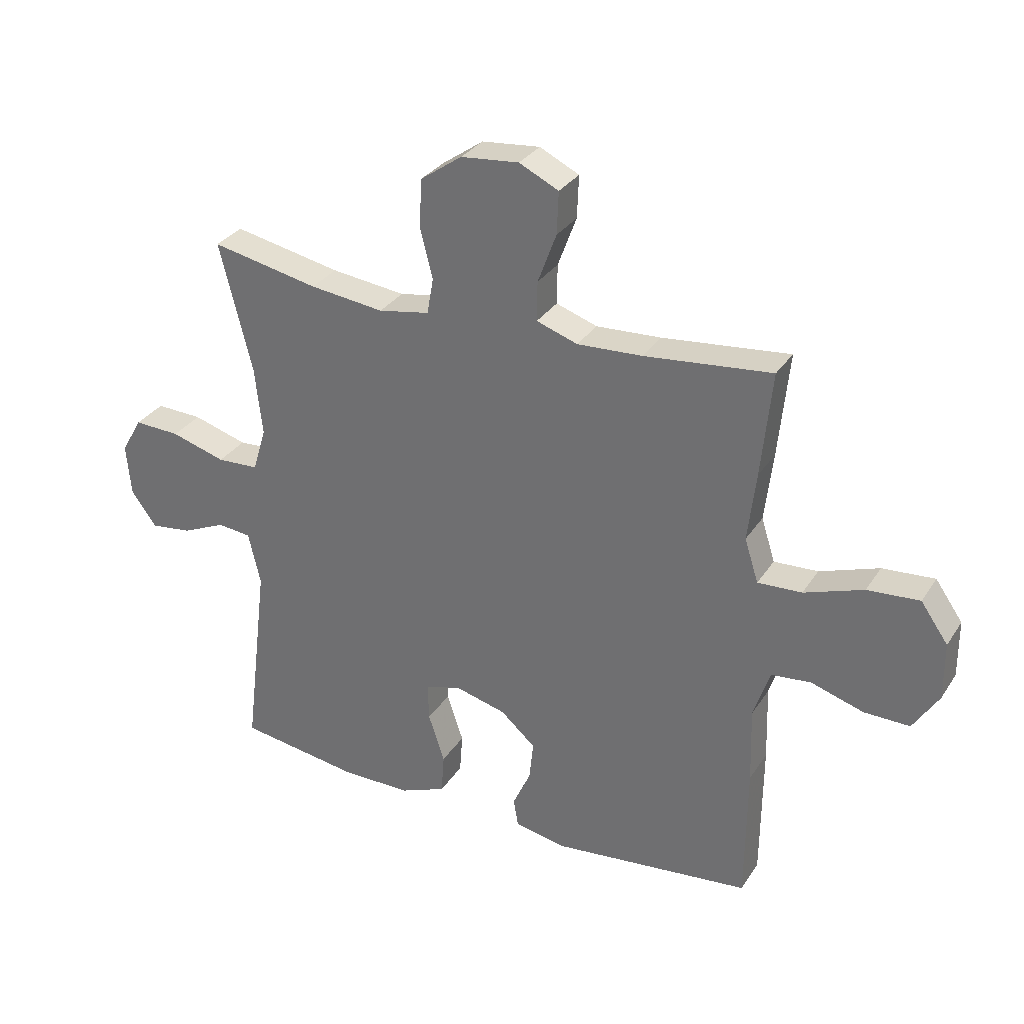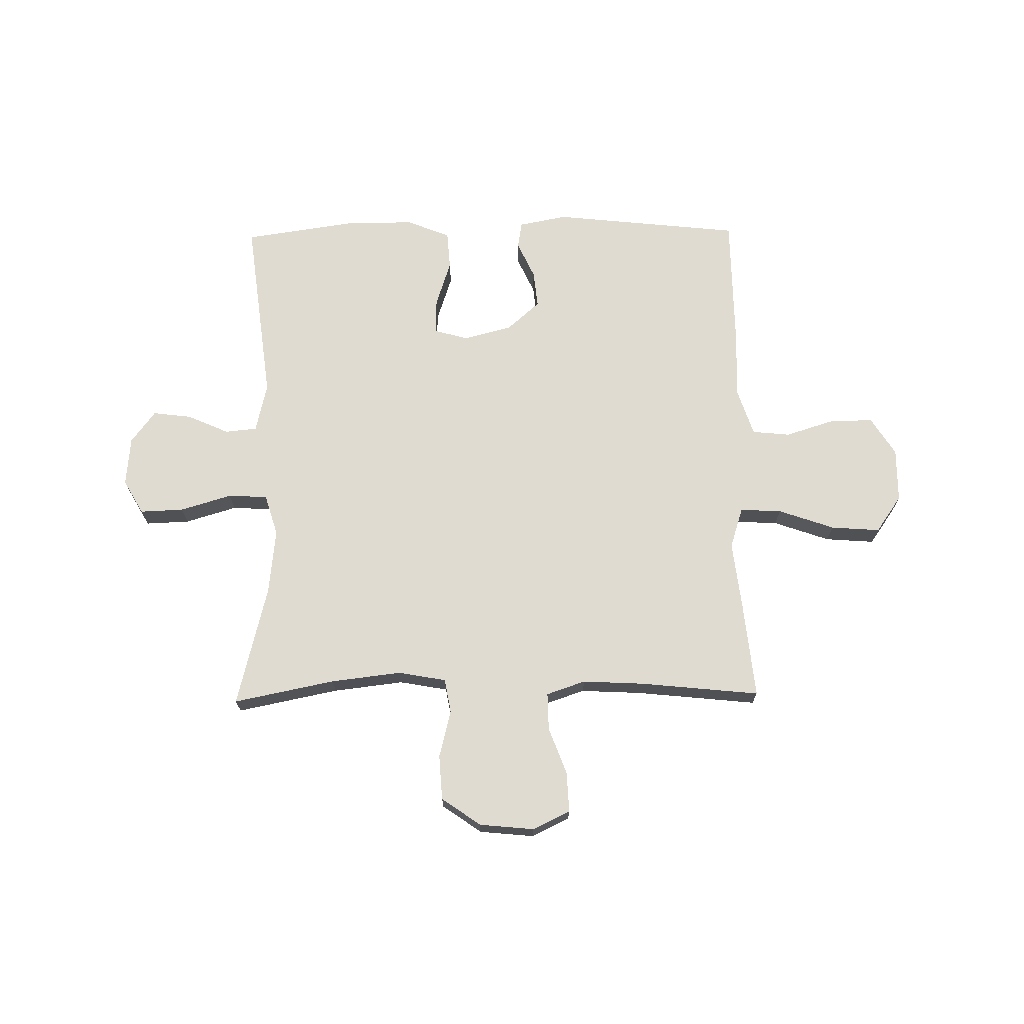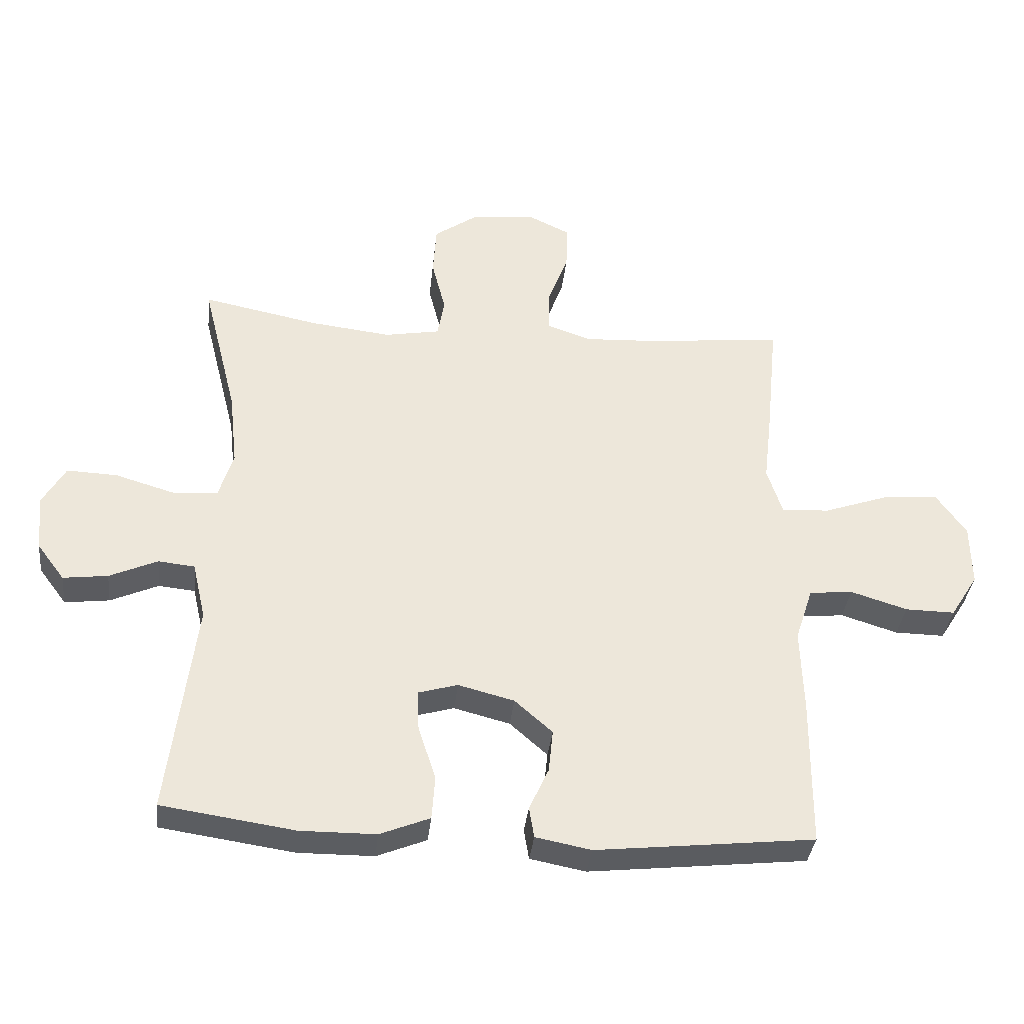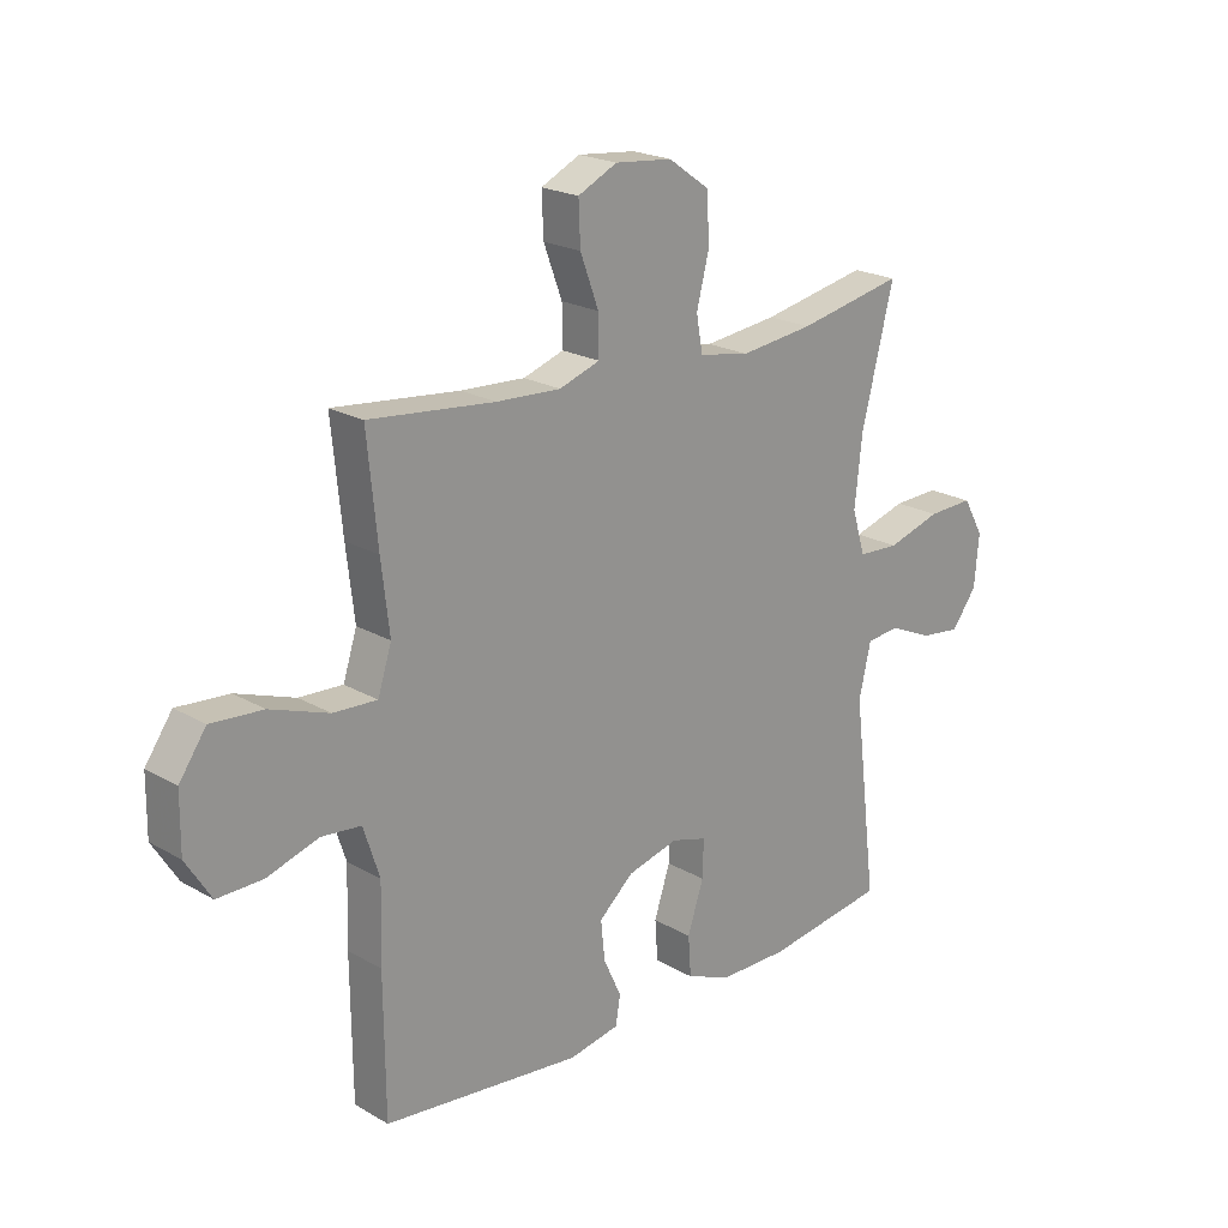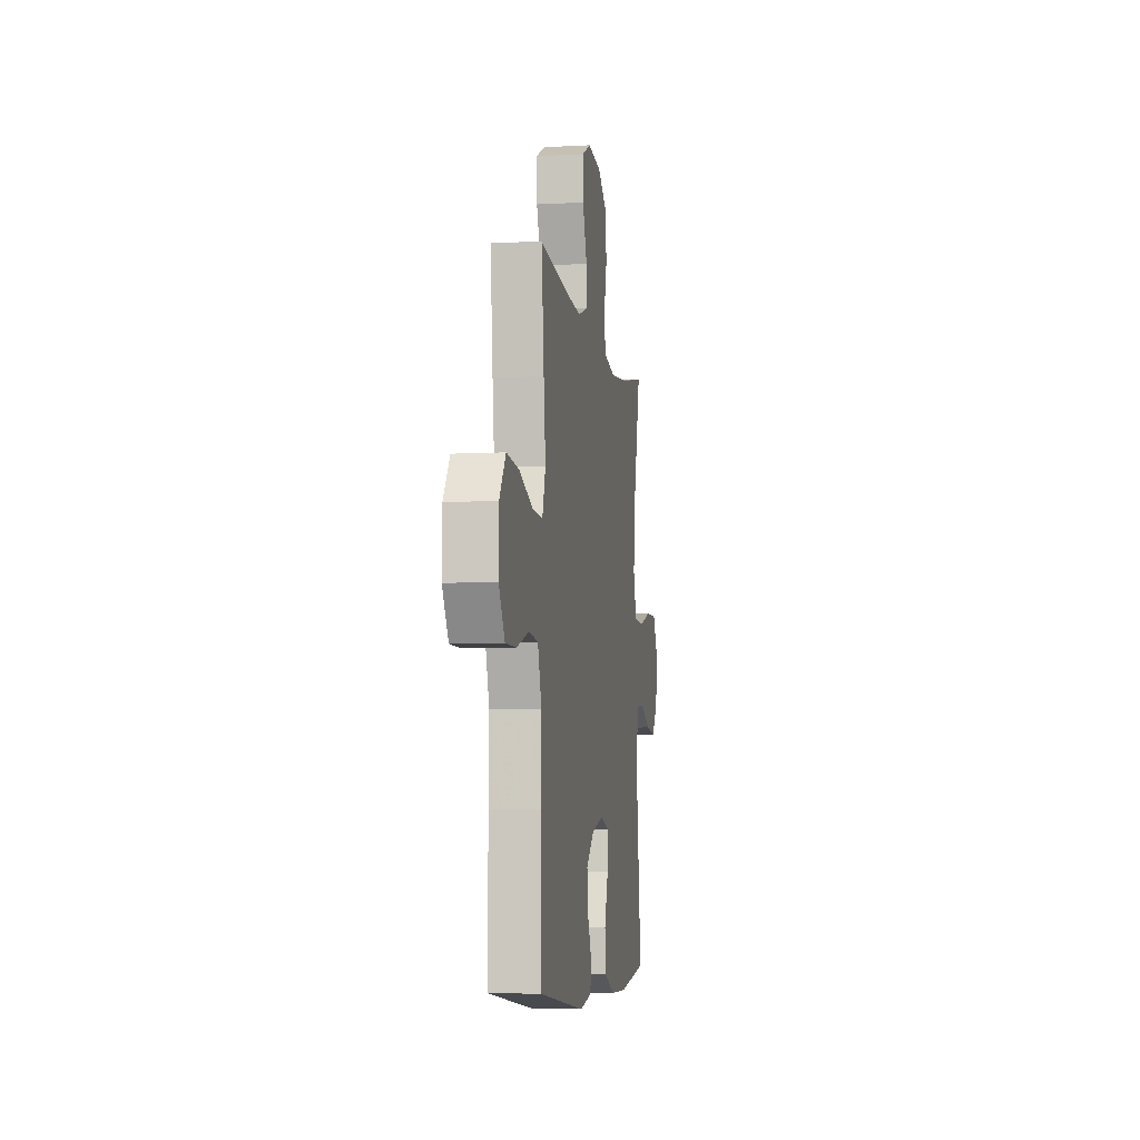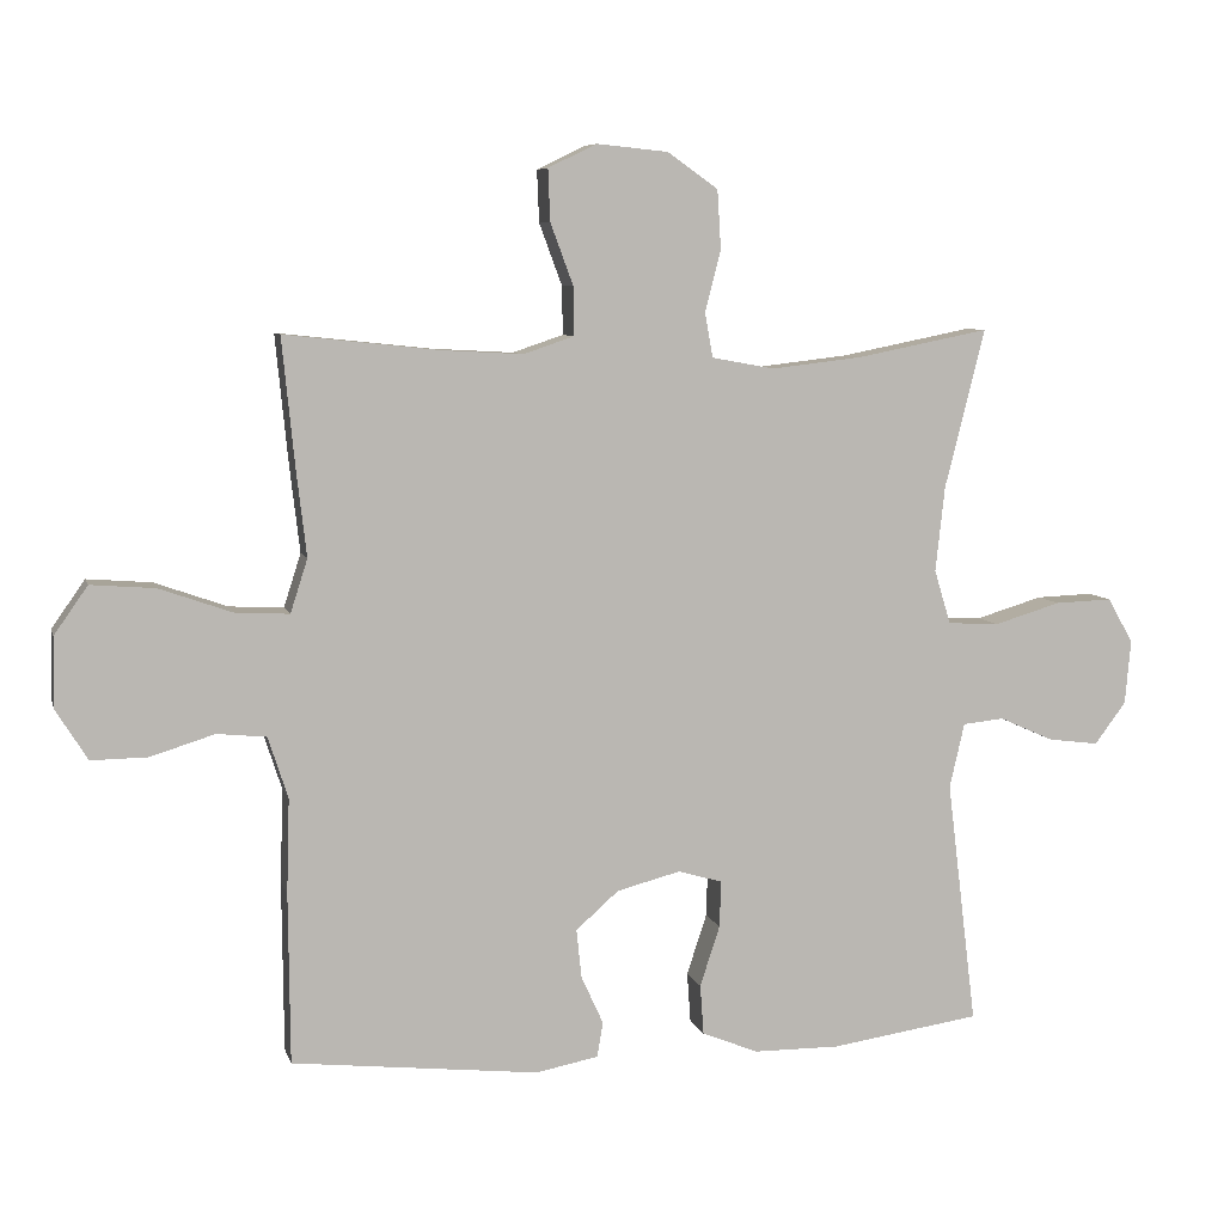
<metadata>
{"format":"obj","ext":"obj","renderer":"f3d","projection":"perspective","resolution":1024,"background":"white","views":[{"elev":31.2,"azim":27.5,"up":"+Z"},{"elev":69.9,"azim":-0.9,"up":"+Y"},{"elev":-36.2,"azim":-6.2,"up":"+Z"},{"elev":21.2,"azim":135.7,"up":"+Z"},{"elev":-6.6,"azim":99.0,"up":"+Z"},{"elev":7.2,"azim":166.1,"up":"+Z"}]}
</metadata>
<code>
v 0.5 0.07 0.5
v 0.482 0.07 0.319
v 0.468 0.07 0.199
v 0.492 0.07 0.124
v 0.568 0.07 0.128
v 0.67 0.07 0.164
v 0.76 0.07 0.171
v 0.807 0.07 0.104
v 0.808 0.07 0.005
v 0.764 0.07 -0.065
v 0.685 0.07 -0.064
v 0.595 0.07 -0.036
v 0.526 0.07 -0.043
v 0.498 0.07 -0.129
v 0.502 0.07 -0.261
v 0.5 0.07 -0.5
v 0.154 0.07 -0.538
v 0.066 0.07 -0.521
v 0.058 0.07 -0.472
v 0.089 0.07 -0.404
v 0.096 0.07 -0.336
v 0.036 0.07 -0.283
v -0.053 0.07 -0.26
v -0.115 0.07 -0.278
v -0.113 0.07 -0.343
v -0.085 0.07 -0.428
v -0.09 0.07 -0.498
v -0.169 0.07 -0.53
v -0.289 0.07 -0.531
v -0.5 0.07 -0.5
v -0.458 0.07 -0.157
v -0.479 0.07 -0.066
v -0.537 0.07 -0.06
v -0.613 0.07 -0.094
v -0.684 0.07 -0.103
v -0.728 0.07 -0.044
v -0.736 0.07 0.046
v -0.7 0.07 0.109
v -0.62 0.07 0.106
v -0.526 0.07 0.078
v -0.454 0.07 0.082
v -0.431 0.07 0.158
v -0.444 0.07 0.277
v -0.5 0.07 0.5
v -0.315 0.07 0.463
v -0.187 0.07 0.448
v -0.099 0.07 0.464
v -0.088 0.07 0.526
v -0.11 0.07 0.613
v -0.105 0.07 0.695
v -0.034 0.07 0.745
v 0.066 0.07 0.755
v 0.134 0.07 0.722
v 0.131 0.07 0.649
v 0.099 0.07 0.563
v 0.098 0.07 0.495
v 0.169 0.07 0.471
v 0.281 0.07 0.477
v 0.5 0 0.5
v 0.482 0 0.319
v 0.468 0 0.199
v 0.492 0 0.124
v 0.568 0 0.128
v 0.67 0 0.164
v 0.76 0 0.171
v 0.807 0 0.104
v 0.808 0 0.005
v 0.764 0 -0.065
v 0.685 0 -0.064
v 0.595 0 -0.036
v 0.526 0 -0.043
v 0.498 0 -0.129
v 0.502 0 -0.261
v 0.5 0 -0.5
v 0.154 0 -0.538
v 0.066 0 -0.521
v 0.058 0 -0.472
v 0.089 0 -0.404
v 0.096 0 -0.336
v 0.036 0 -0.283
v -0.053 0 -0.26
v -0.115 0 -0.278
v -0.113 0 -0.343
v -0.085 0 -0.428
v -0.09 0 -0.498
v -0.169 0 -0.53
v -0.289 0 -0.531
v -0.5 0 -0.5
v -0.458 0 -0.157
v -0.479 0 -0.066
v -0.537 0 -0.06
v -0.613 0 -0.094
v -0.684 0 -0.103
v -0.728 0 -0.044
v -0.736 0 0.046
v -0.7 0 0.109
v -0.62 0 0.106
v -0.526 0 0.078
v -0.454 0 0.082
v -0.431 0 0.158
v -0.444 0 0.277
v -0.5 0 0.5
v -0.315 0 0.463
v -0.187 0 0.448
v -0.099 0 0.464
v -0.088 0 0.526
v -0.11 0 0.613
v -0.105 0 0.695
v -0.034 0 0.745
v 0.066 0 0.755
v 0.134 0 0.722
v 0.131 0 0.649
v 0.099 0 0.563
v 0.098 0 0.495
v 0.169 0 0.471
v 0.281 0 0.477
f 53 54 55
f 52 53 55
f 51 52 55
f 50 51 55
f 49 50 55
f 48 49 55
f 47 48 55 56
f 46 47 56 57
f 43 44 45
f 42 43 45 46
f 46 57 58
f 42 46 58
f 41 42 58
f 38 39 40
f 37 38 40
f 36 37 40
f 35 36 40
f 34 35 40
f 33 34 40
f 32 33 40 41
f 29 30 31
f 28 29 31
f 27 28 31
f 26 27 31
f 25 26 31
f 31 32 41
f 25 31 41
f 24 25 41
f 18 19 20
f 17 18 20
f 16 17 20
f 15 16 20
f 14 15 20
f 13 14 20 21
f 10 11 12
f 9 10 12
f 8 9 12
f 7 8 12
f 6 7 12
f 5 6 12
f 4 5 12 13
f 13 21 22
f 4 13 22
f 3 4 22
f 1 2 3
f 58 1 3
f 41 58 3
f 24 41 3
f 23 24 3
f 3 22 23
f 113 112 111
f 113 111 110
f 113 110 109
f 113 109 108
f 113 108 107
f 113 107 106
f 114 113 106 105
f 115 114 105 104
f 103 102 101
f 104 103 101 100
f 116 115 104
f 116 104 100
f 116 100 99
f 98 97 96
f 98 96 95
f 98 95 94
f 98 94 93
f 98 93 92
f 98 92 91
f 99 98 91 90
f 89 88 87
f 89 87 86
f 89 86 85
f 89 85 84
f 89 84 83
f 99 90 89
f 99 89 83
f 99 83 82
f 78 77 76
f 78 76 75
f 78 75 74
f 78 74 73
f 78 73 72
f 79 78 72 71
f 70 69 68
f 70 68 67
f 70 67 66
f 70 66 65
f 70 65 64
f 70 64 63
f 71 70 63 62
f 80 79 71
f 80 71 62
f 80 62 61
f 61 60 59
f 61 59 116
f 61 116 99
f 61 99 82
f 61 82 81
f 81 80 61
f 1 59 60 2
f 2 60 61 3
f 3 61 62 4
f 4 62 63 5
f 5 63 64 6
f 6 64 65 7
f 7 65 66 8
f 8 66 67 9
f 9 67 68 10
f 10 68 69 11
f 11 69 70 12
f 12 70 71 13
f 13 71 72 14
f 14 72 73 15
f 15 73 74 16
f 16 74 75 17
f 17 75 76 18
f 18 76 77 19
f 19 77 78 20
f 20 78 79 21
f 21 79 80 22
f 22 80 81 23
f 23 81 82 24
f 24 82 83 25
f 25 83 84 26
f 26 84 85 27
f 27 85 86 28
f 28 86 87 29
f 29 87 88 30
f 30 88 89 31
f 31 89 90 32
f 32 90 91 33
f 33 91 92 34
f 34 92 93 35
f 35 93 94 36
f 36 94 95 37
f 37 95 96 38
f 38 96 97 39
f 39 97 98 40
f 40 98 99 41
f 41 99 100 42
f 42 100 101 43
f 43 101 102 44
f 44 102 103 45
f 45 103 104 46
f 46 104 105 47
f 47 105 106 48
f 48 106 107 49
f 49 107 108 50
f 50 108 109 51
f 51 109 110 52
f 52 110 111 53
f 53 111 112 54
f 54 112 113 55
f 55 113 114 56
f 56 114 115 57
f 57 115 116 58
f 58 116 59 1

</code>
